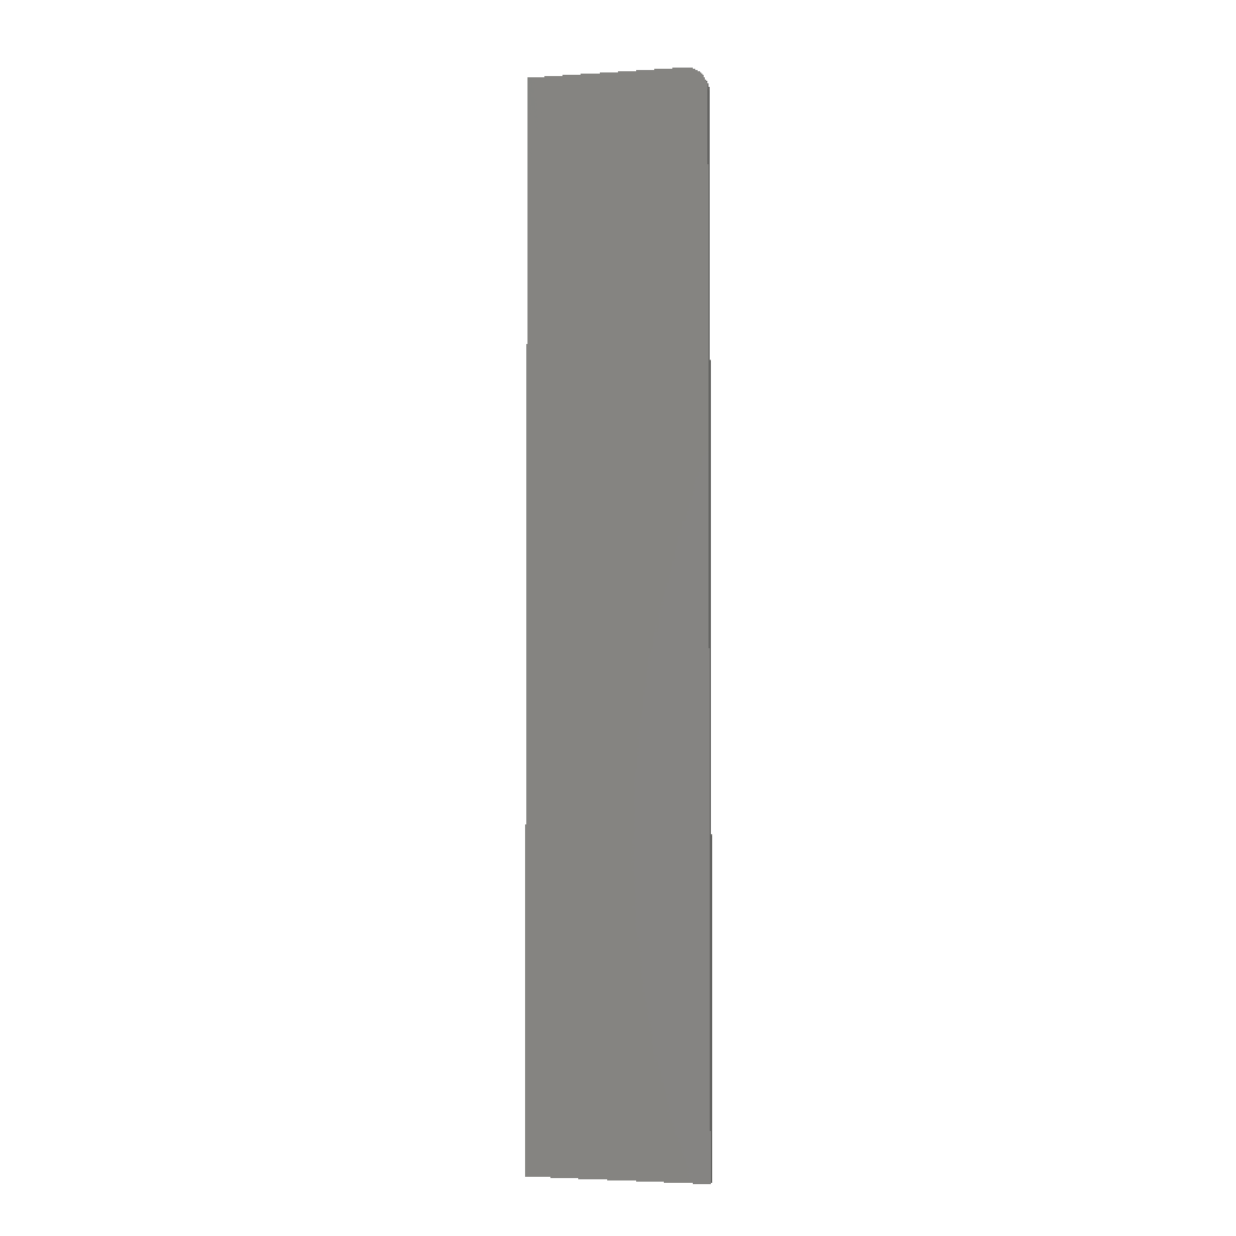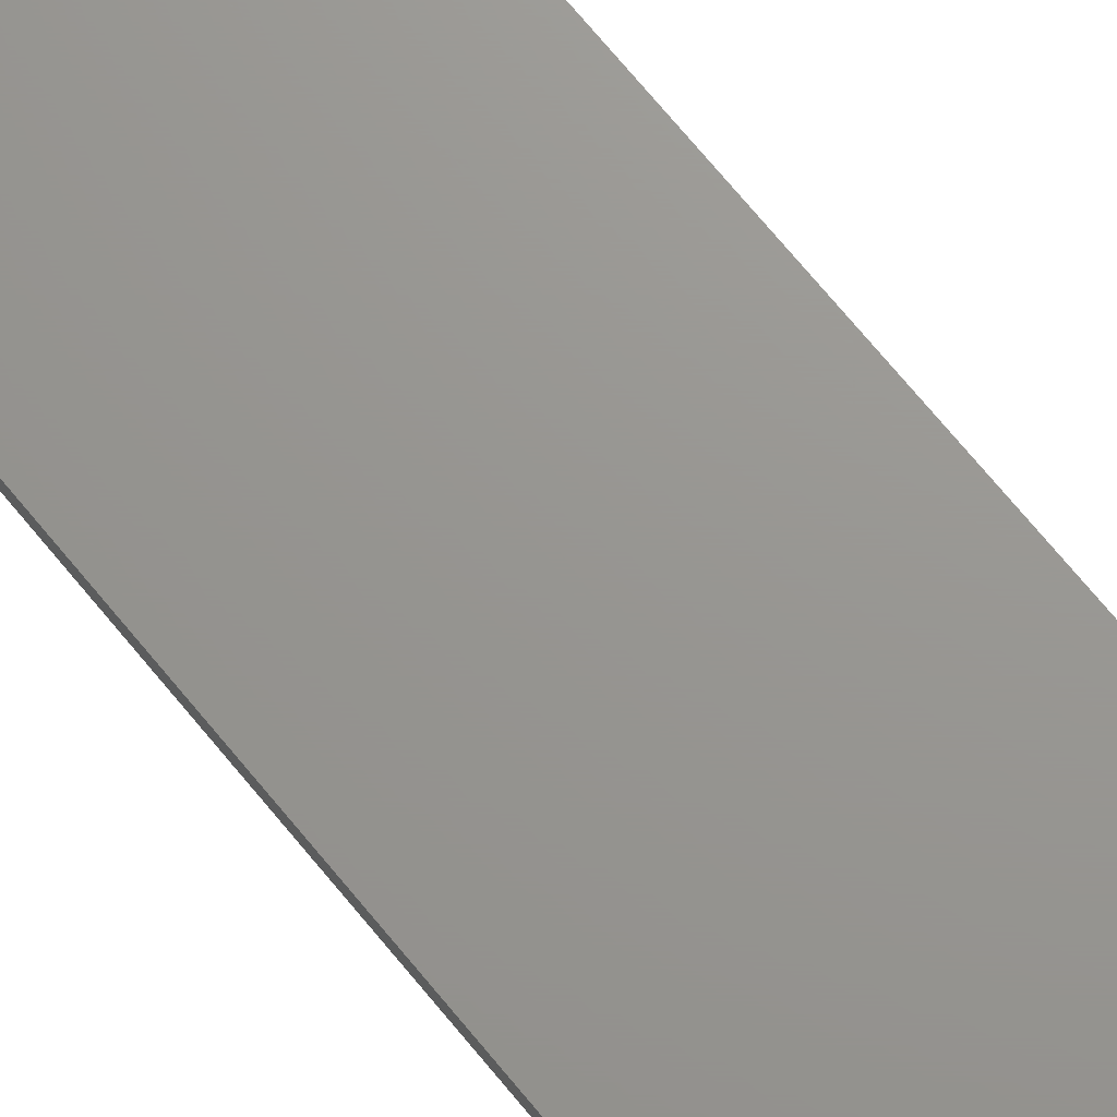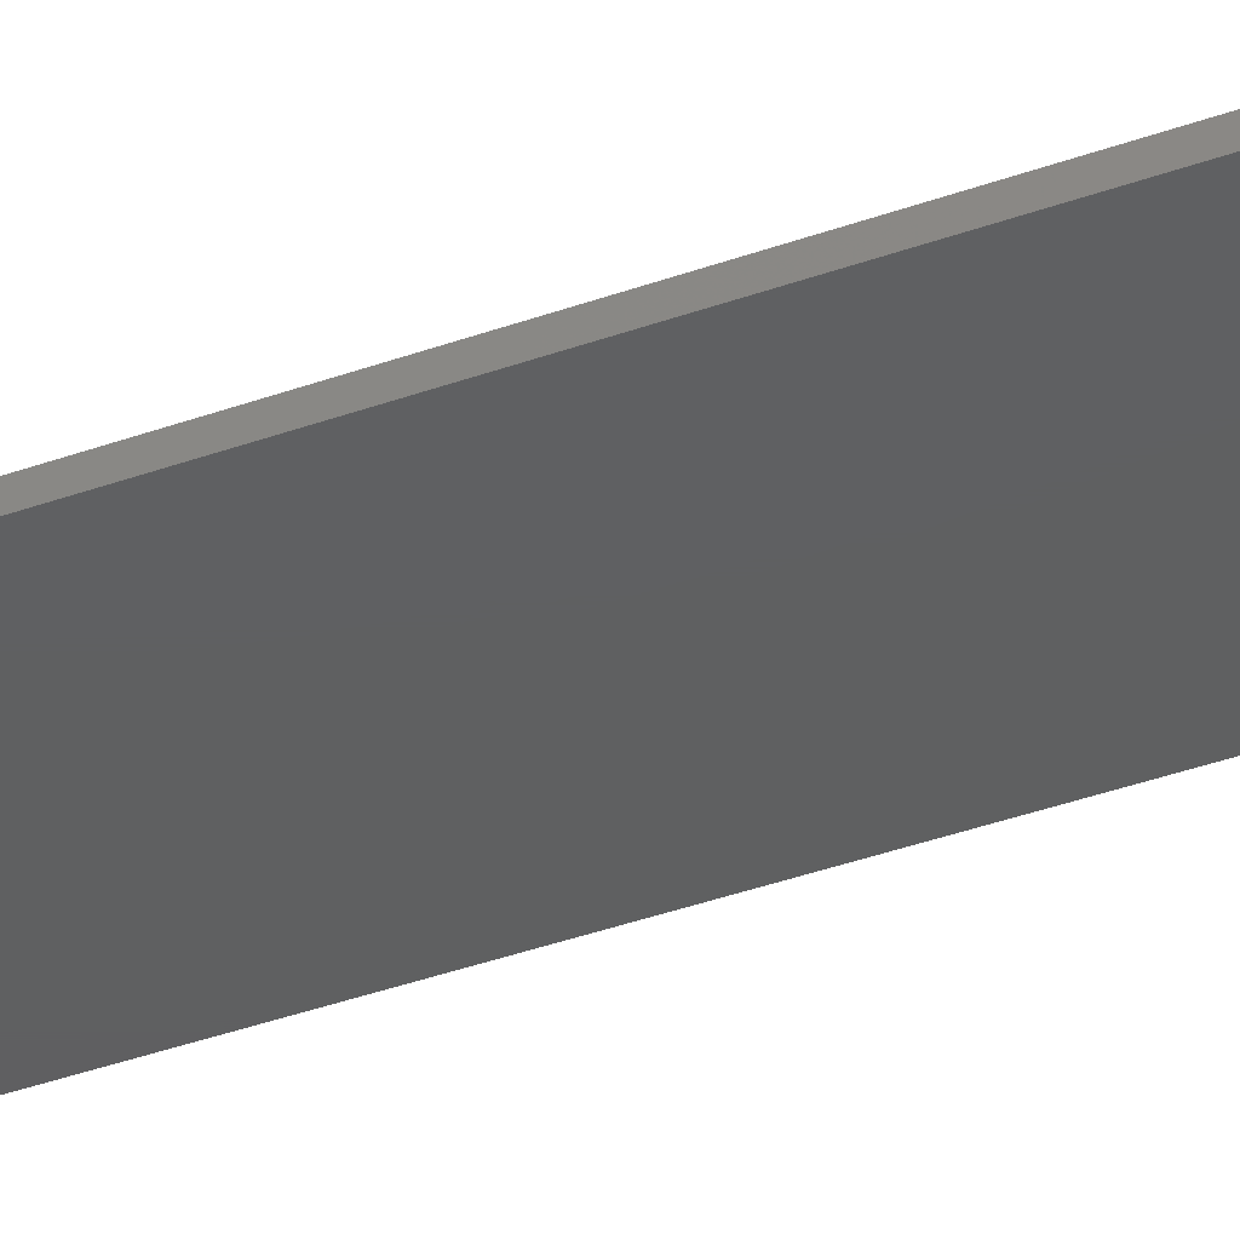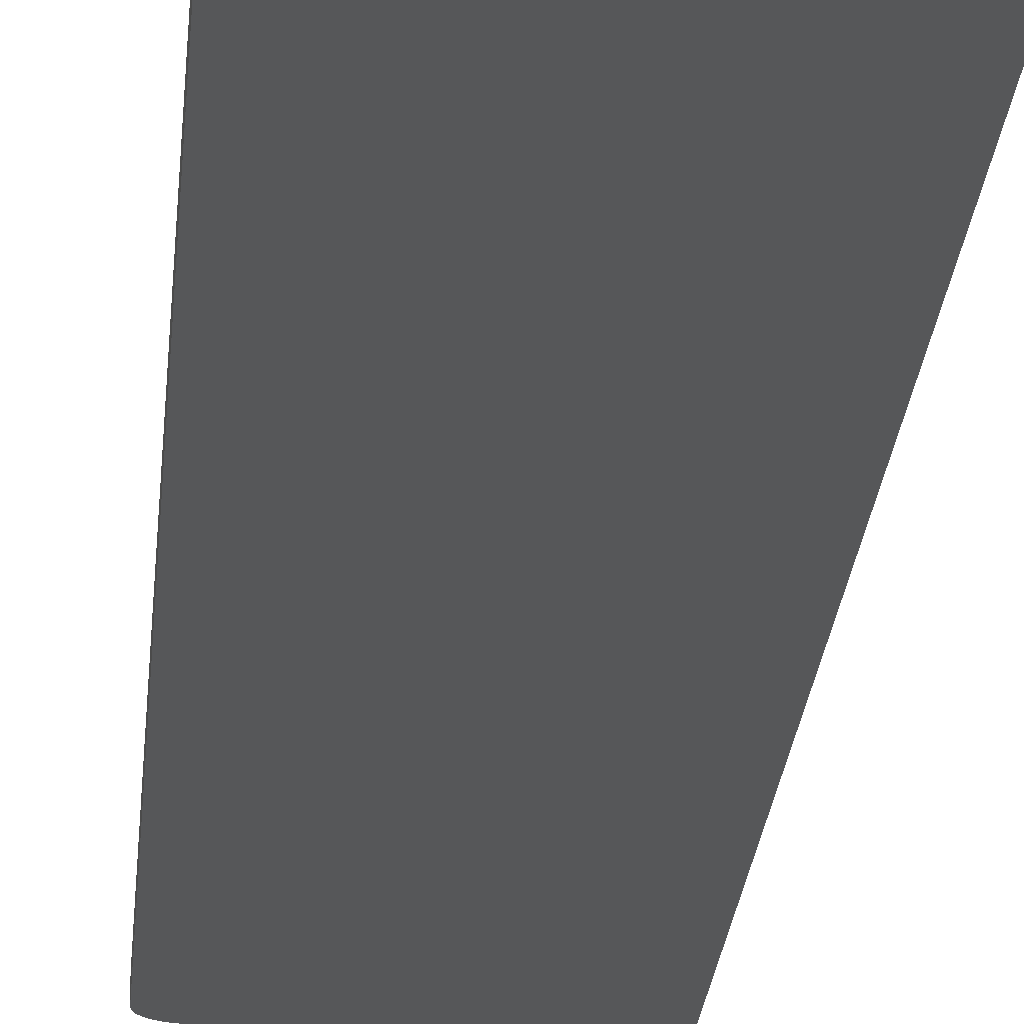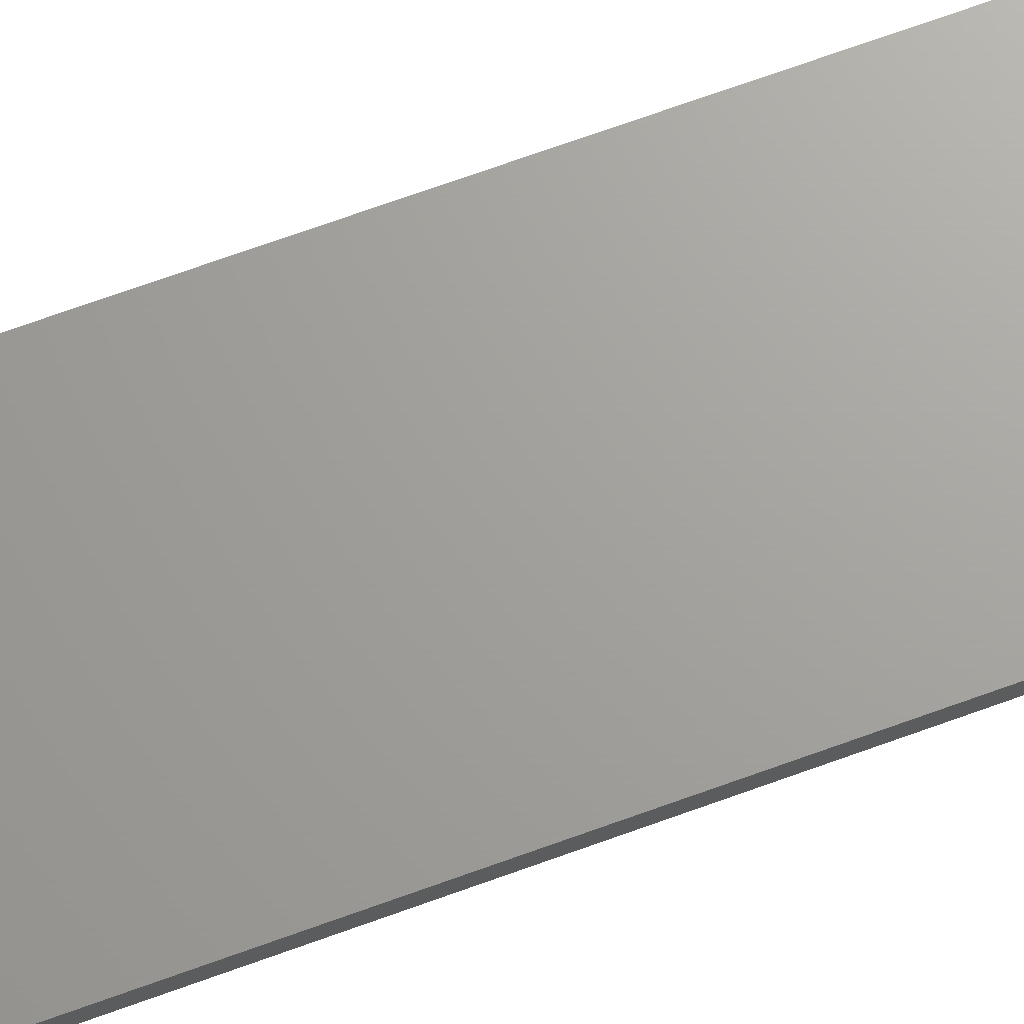
<metadata>
{"format":"stl","ext":"stl","renderer":"f3d","projection":"perspective","resolution":1024,"background":"white","views":[{"elev":-3.4,"azim":-168.0,"up":"+Y"},{"elev":70.4,"azim":140.7,"up":"+Z"},{"elev":-39.3,"azim":114.2,"up":"+Z"},{"elev":-17.3,"azim":-3.4,"up":"+Z"},{"elev":68.1,"azim":69.8,"up":"+Z"}]}
</metadata>
<code>
# stl→obj: 24 verts, 44 faces
v -0.1094 0.75 0.007812
v -0.1124 0.7497 0.007812
v -0.1154 0.7488 0.007812
v 0.001316 0.75 0.007812
v -0.1181 0.7474 0.007812
v -0.1204 0.7454 0.007812
v -0.1224 0.7431 0.007812
v -0.1238 0.7404 0.007812
v -0.1247 0.7374 0.007812
v -0.125 0.7344 0.007812
v -0.125 0 0.007812
v 0.001316 0 0.007812
v -0.1154 0.7488 0
v -0.1124 0.7497 0
v -0.1094 0.75 0
v 0.001316 0.75 0
v 0.001316 0 0
v -0.125 0 0
v -0.125 0.7344 0
v -0.1247 0.7374 0
v -0.1238 0.7404 0
v -0.1224 0.7431 0
v -0.1204 0.7454 0
v -0.1181 0.7474 0
f 1 2 3
f 4 1 3
f 4 3 5
f 4 5 6
f 4 6 7
f 4 7 8
f 4 8 9
f 4 9 10
f 4 10 11
f 4 11 12
f 13 14 15
f 16 17 18
f 16 18 19
f 16 19 20
f 16 20 21
f 16 21 22
f 16 22 23
f 16 23 24
f 16 24 13
f 16 13 15
f 10 19 11
f 11 19 18
f 4 16 1
f 1 16 15
f 19 10 20
f 20 10 9
f 20 9 21
f 21 9 8
f 21 8 22
f 22 8 7
f 22 7 23
f 23 7 6
f 23 6 24
f 24 6 5
f 24 5 13
f 13 5 3
f 13 3 14
f 14 3 2
f 14 2 15
f 15 2 1
f 12 17 4
f 4 17 16
f 11 18 12
f 12 18 17

</code>
